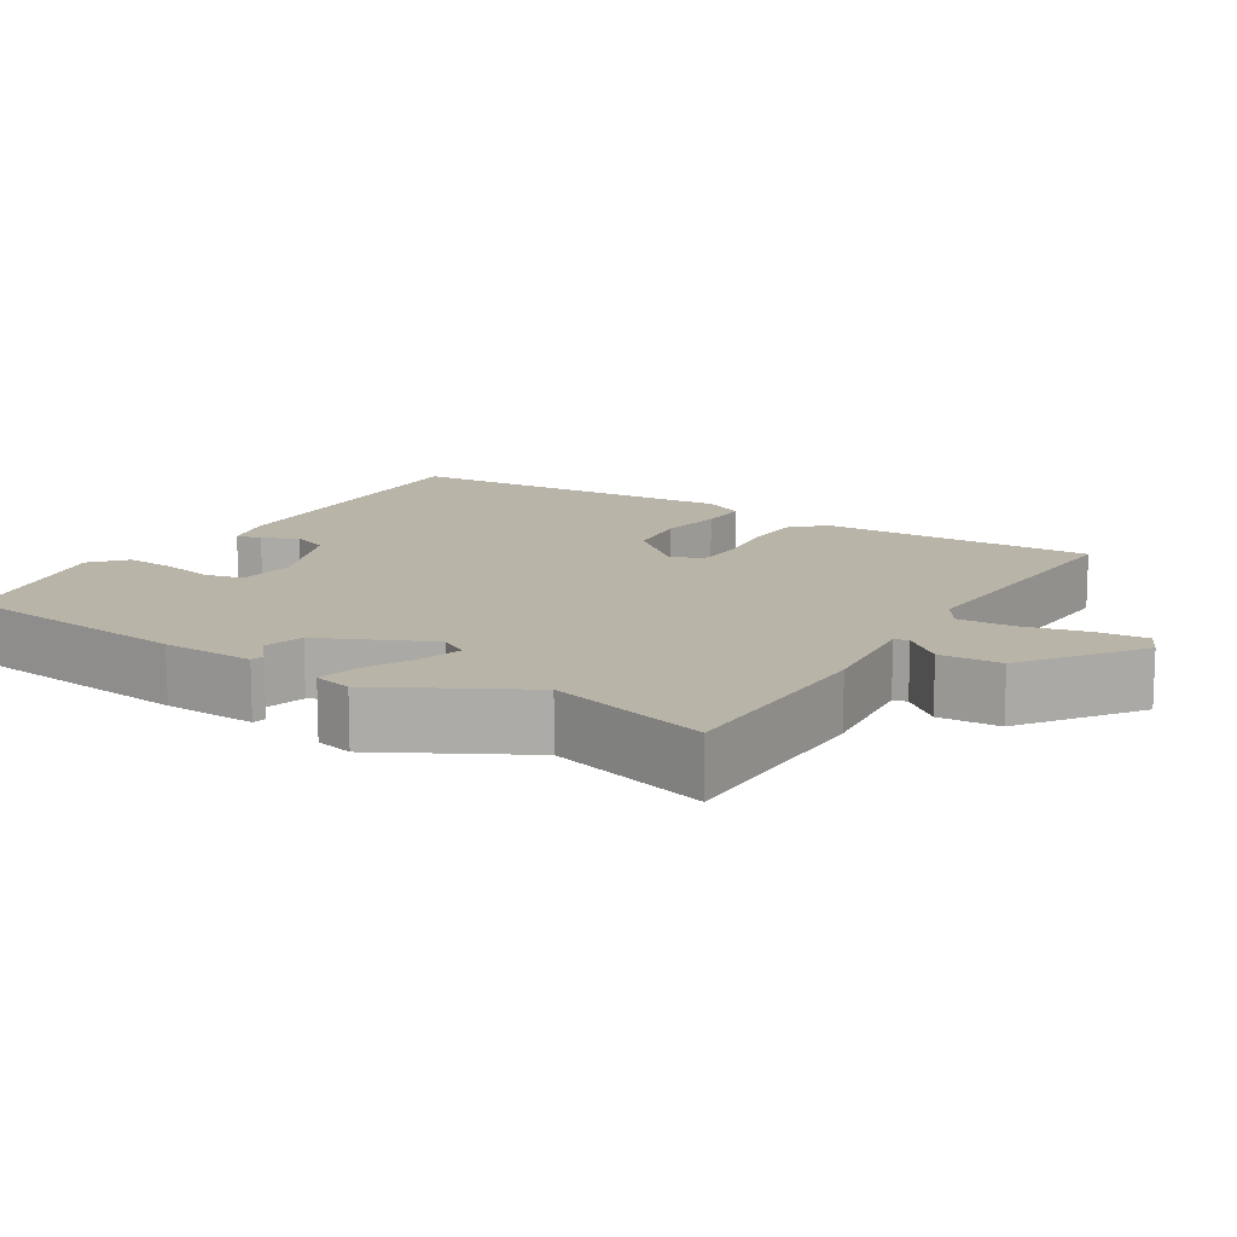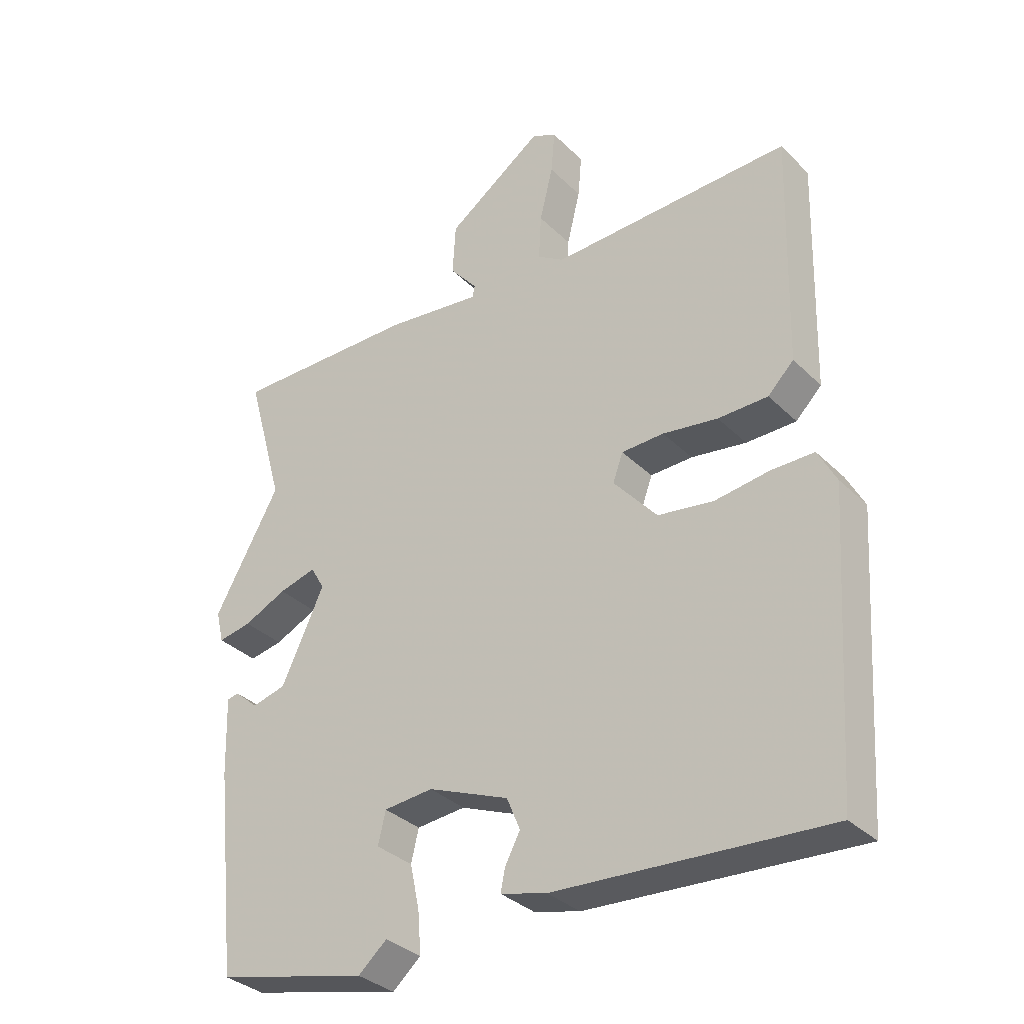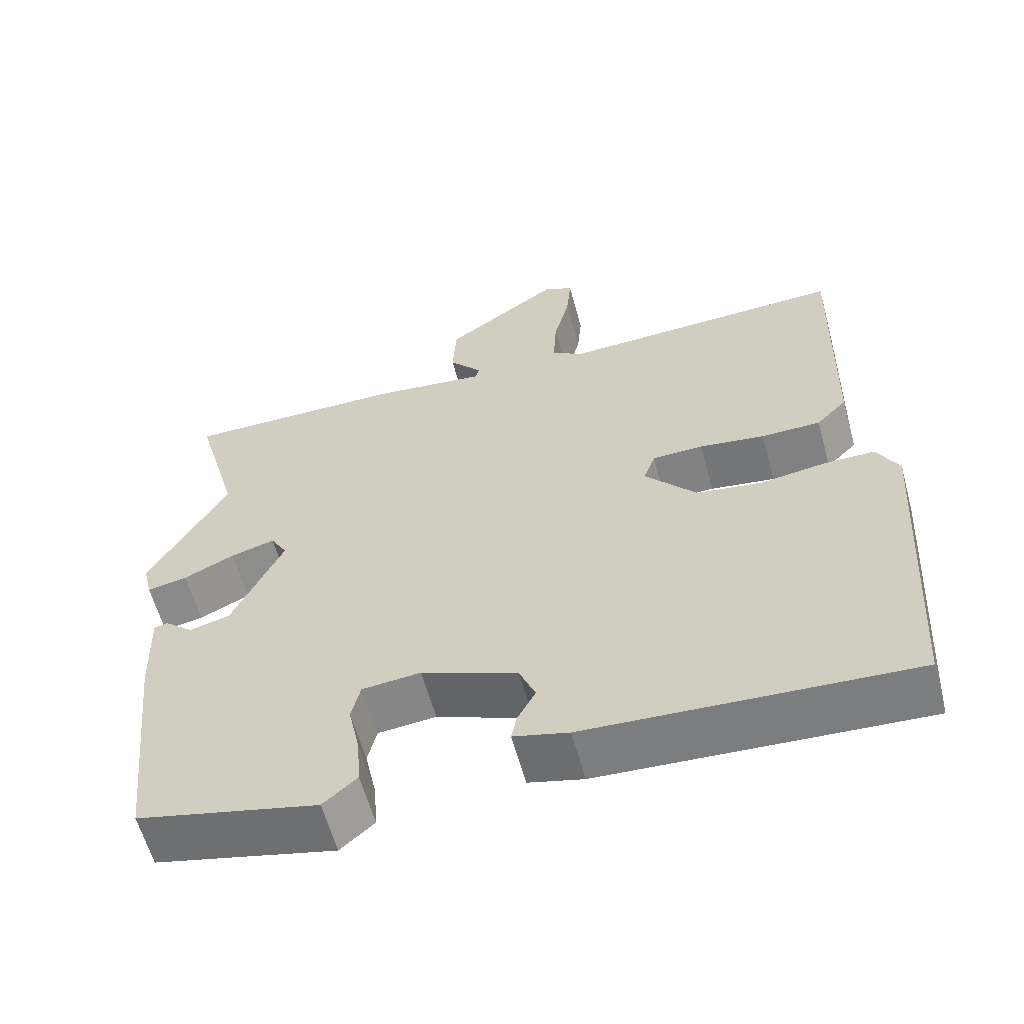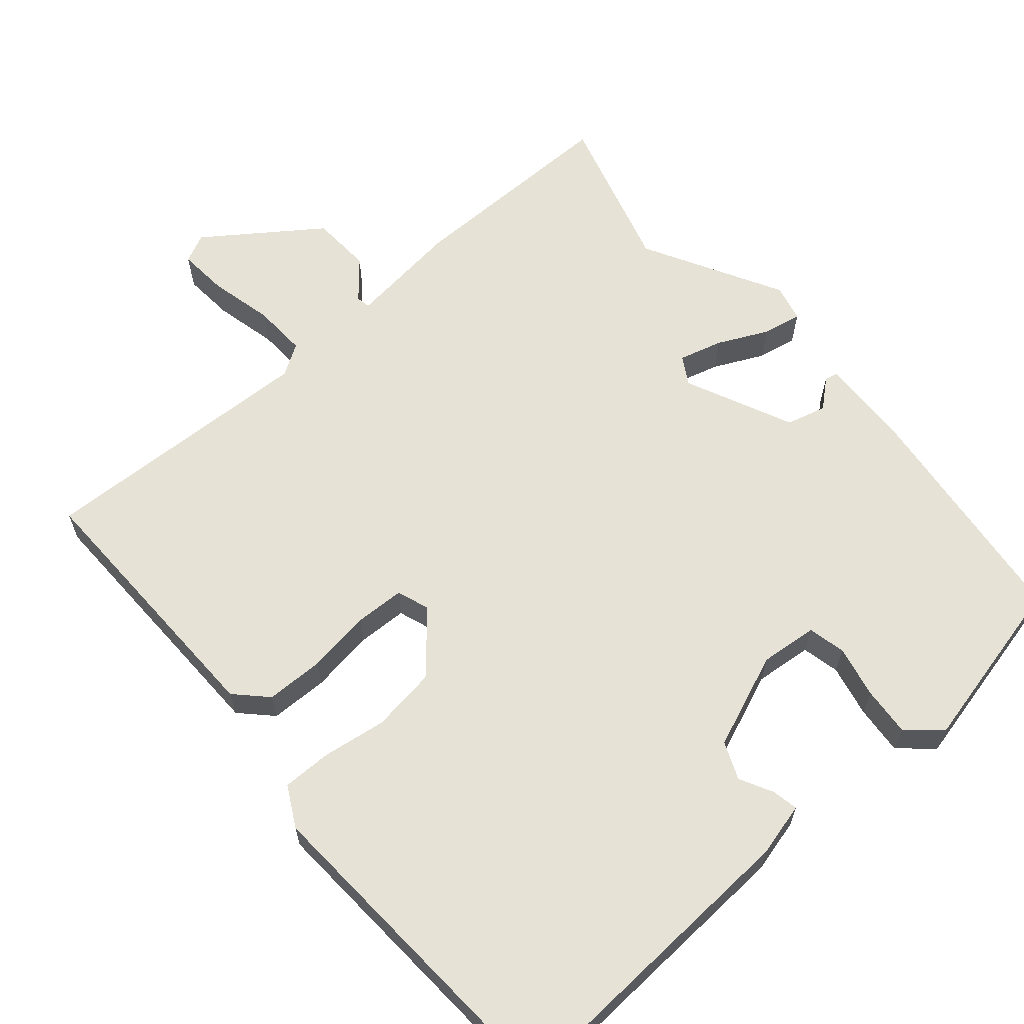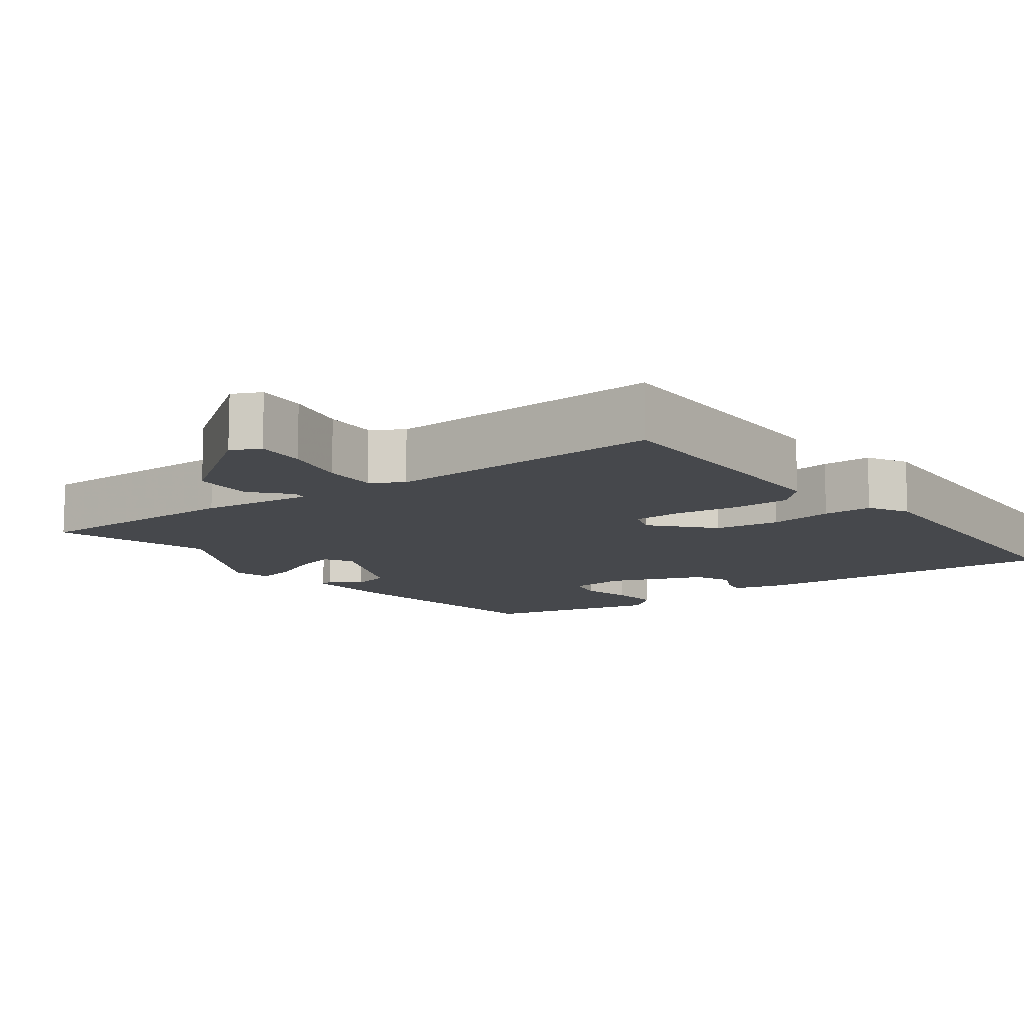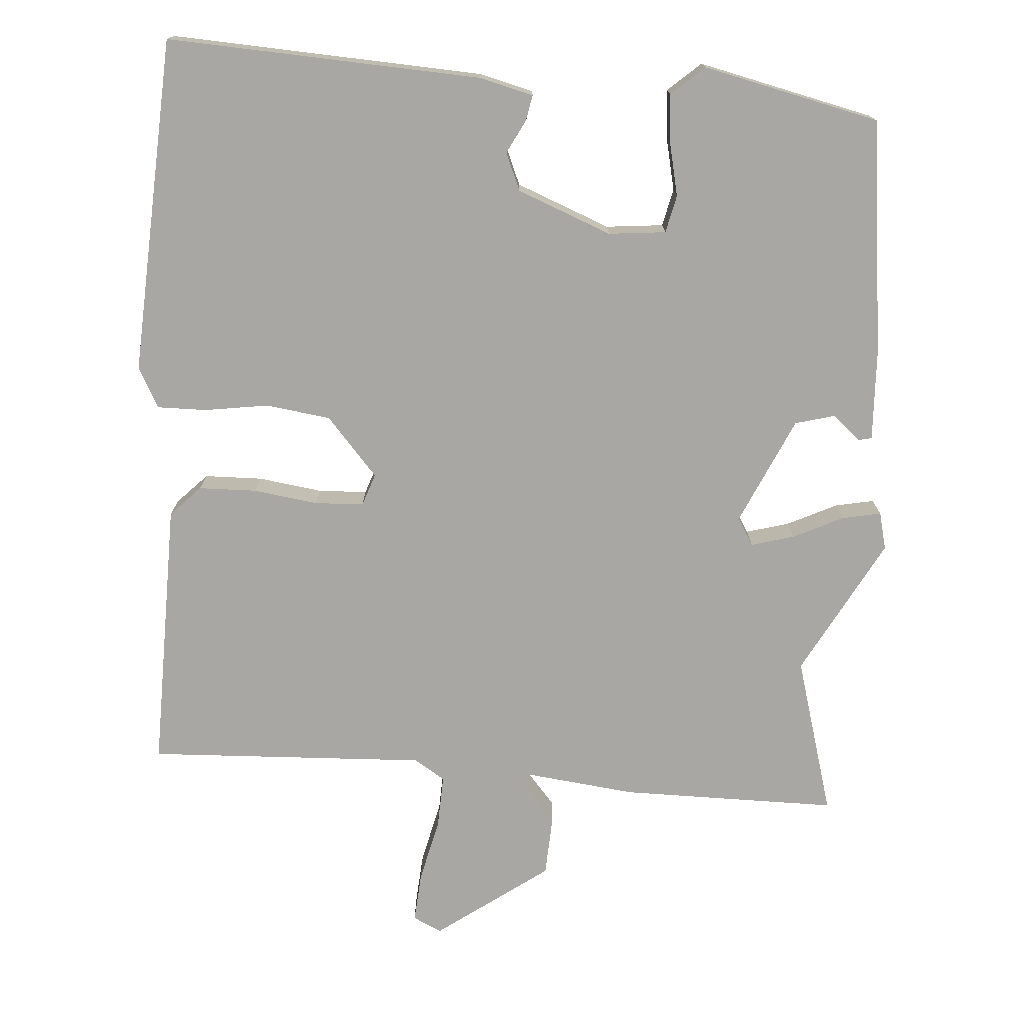
<metadata>
{"format":"obj","ext":"obj","renderer":"f3d","projection":"perspective","resolution":1024,"background":"white","views":[{"elev":13.1,"azim":-57.6,"up":"+Y"},{"elev":-33.5,"azim":37.4,"up":"+Z"},{"elev":-60.3,"azim":15.3,"up":"+Z"},{"elev":63.2,"azim":139.7,"up":"+Y"},{"elev":-11.2,"azim":37.5,"up":"+Y"},{"elev":-74.8,"azim":176.5,"up":"+Y"}]}
</metadata>
<code>
v 0.49 0.07 0.498
v 0.48 0.07 0.129
v 0.439 0.07 0.088
v 0.36 0.07 0.087
v 0.273 0.07 0.1
v 0.206 0.07 0.098
v 0.19 0.07 0.054
v 0.259 0.07 -0.026
v 0.347 0.07 -0.039
v 0.434 0.07 -0.027
v 0.501 0.07 -0.027
v 0.53 0.07 -0.082
v 0.5 0.07 -0.54
v 0.072 0.07 -0.514
v -0.001 0.07 -0.495
v 0.006 0.07 -0.46
v 0.03 0.07 -0.415
v 0.009 0.07 -0.364
v -0.119 0.07 -0.312
v -0.197 0.07 -0.319
v -0.209 0.07 -0.37
v -0.194 0.07 -0.441
v -0.189 0.07 -0.508
v -0.234 0.07 -0.547
v -0.474 0.07 -0.49
v -0.509 0.07 -0.168
v -0.513 0.07 -0.044
v -0.495 0.07 -0.04
v -0.457 0.07 -0.073
v -0.403 0.07 -0.059
v -0.335 0.07 0.086
v -0.357 0.07 0.124
v -0.416 0.07 0.108
v -0.484 0.07 0.076
v -0.537 0.07 0.066
v -0.549 0.07 0.117
v -0.445 0.07 0.303
v -0.505 0.07 0.519
v -0.21 0.07 0.516
v -0.058 0.07 0.497
v -0.054 0.07 0.516
v -0.098 0.07 0.568
v -0.093 0.07 0.65
v 0.06 0.07 0.758
v 0.099 0.07 0.739
v 0.093 0.07 0.671
v 0.072 0.07 0.585
v 0.068 0.07 0.512
v 0.11 0.07 0.485
v 0.49 0 0.498
v 0.48 0 0.129
v 0.439 0 0.088
v 0.36 0 0.087
v 0.273 0 0.1
v 0.206 0 0.098
v 0.19 0 0.054
v 0.259 0 -0.026
v 0.347 0 -0.039
v 0.434 0 -0.027
v 0.501 0 -0.027
v 0.53 0 -0.082
v 0.5 0 -0.54
v 0.072 0 -0.514
v -0.001 0 -0.495
v 0.006 0 -0.46
v 0.03 0 -0.415
v 0.009 0 -0.364
v -0.119 0 -0.312
v -0.197 0 -0.319
v -0.209 0 -0.37
v -0.194 0 -0.441
v -0.189 0 -0.508
v -0.234 0 -0.547
v -0.474 0 -0.49
v -0.509 0 -0.168
v -0.513 0 -0.044
v -0.495 0 -0.04
v -0.457 0 -0.073
v -0.403 0 -0.059
v -0.335 0 0.086
v -0.357 0 0.124
v -0.416 0 0.108
v -0.484 0 0.076
v -0.537 0 0.066
v -0.549 0 0.117
v -0.445 0 0.303
v -0.505 0 0.519
v -0.21 0 0.516
v -0.058 0 0.497
v -0.054 0 0.516
v -0.098 0 0.568
v -0.093 0 0.65
v 0.06 0 0.758
v 0.099 0 0.739
v 0.093 0 0.671
v 0.072 0 0.585
v 0.068 0 0.512
v 0.11 0 0.485
f 44 45 46 47
f 44 47 48
f 41 42 43 44
f 40 41 44 48
f 37 38 39 40
f 37 40 48 49
f 33 34 35 36
f 32 33 36 37
f 31 32 37 49
f 26 27 28 29
f 26 29 30
f 25 26 30
f 21 22 23 24
f 21 24 25 30
f 14 15 16 17
f 14 17 18
f 13 14 18
f 12 13 18 19
f 9 10 11 12
f 8 9 12 19
f 2 3 4 5
f 2 5 6
f 1 2 6
f 49 1 6
f 31 49 6 7
f 20 21 30 31
f 19 20 31
f 7 8 19 31
f 96 95 94 93
f 97 96 93
f 93 92 91 90
f 97 93 90 89
f 89 88 87 86
f 98 97 89 86
f 85 84 83 82
f 86 85 82 81
f 98 86 81 80
f 78 77 76 75
f 79 78 75
f 79 75 74
f 73 72 71 70
f 79 74 73 70
f 66 65 64 63
f 67 66 63
f 67 63 62
f 68 67 62 61
f 61 60 59 58
f 68 61 58 57
f 54 53 52 51
f 55 54 51
f 55 51 50
f 55 50 98
f 56 55 98 80
f 80 79 70 69
f 80 69 68
f 80 68 57 56
f 1 50 51 2
f 2 51 52 3
f 3 52 53 4
f 4 53 54 5
f 5 54 55 6
f 6 55 56 7
f 7 56 57 8
f 8 57 58 9
f 9 58 59 10
f 10 59 60 11
f 11 60 61 12
f 12 61 62 13
f 13 62 63 14
f 14 63 64 15
f 15 64 65 16
f 16 65 66 17
f 17 66 67 18
f 18 67 68 19
f 19 68 69 20
f 20 69 70 21
f 21 70 71 22
f 22 71 72 23
f 23 72 73 24
f 24 73 74 25
f 25 74 75 26
f 26 75 76 27
f 27 76 77 28
f 28 77 78 29
f 29 78 79 30
f 30 79 80 31
f 31 80 81 32
f 32 81 82 33
f 33 82 83 34
f 34 83 84 35
f 35 84 85 36
f 36 85 86 37
f 37 86 87 38
f 38 87 88 39
f 39 88 89 40
f 40 89 90 41
f 41 90 91 42
f 42 91 92 43
f 43 92 93 44
f 44 93 94 45
f 45 94 95 46
f 46 95 96 47
f 47 96 97 48
f 48 97 98 49
f 49 98 50 1

</code>
